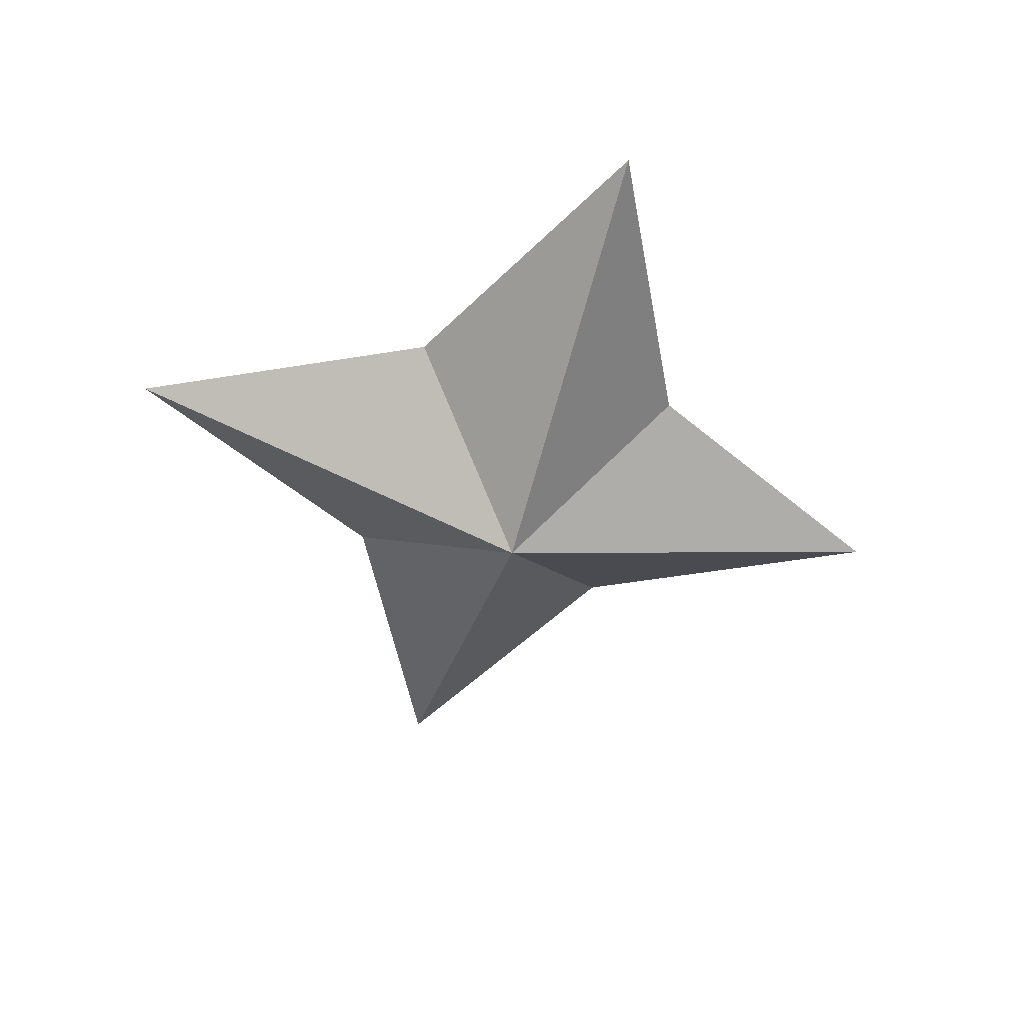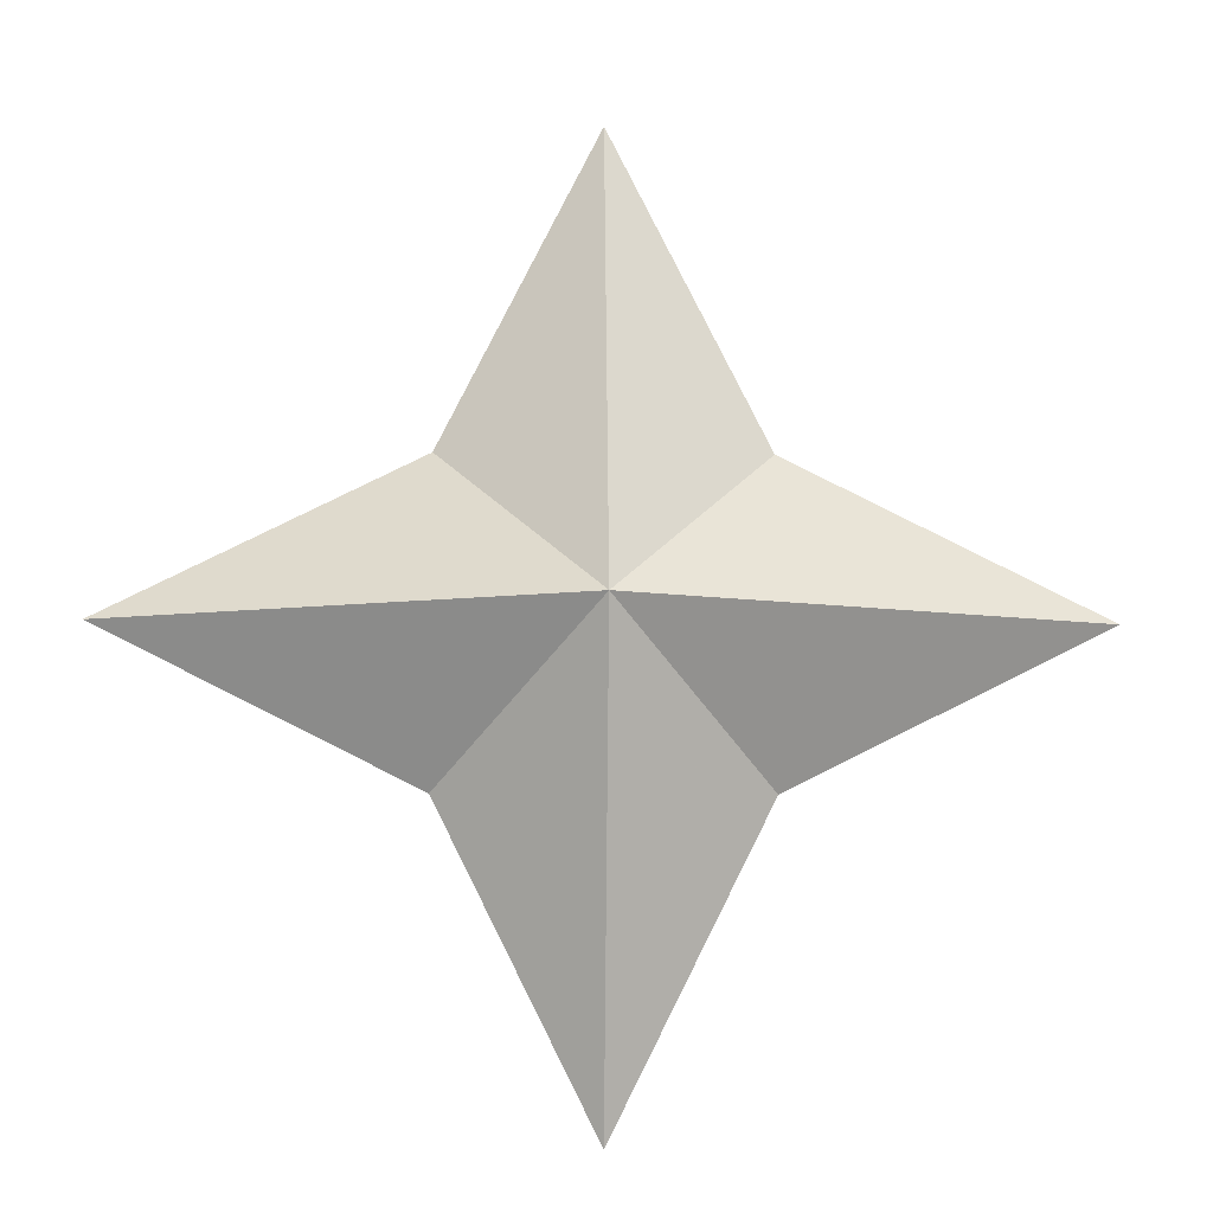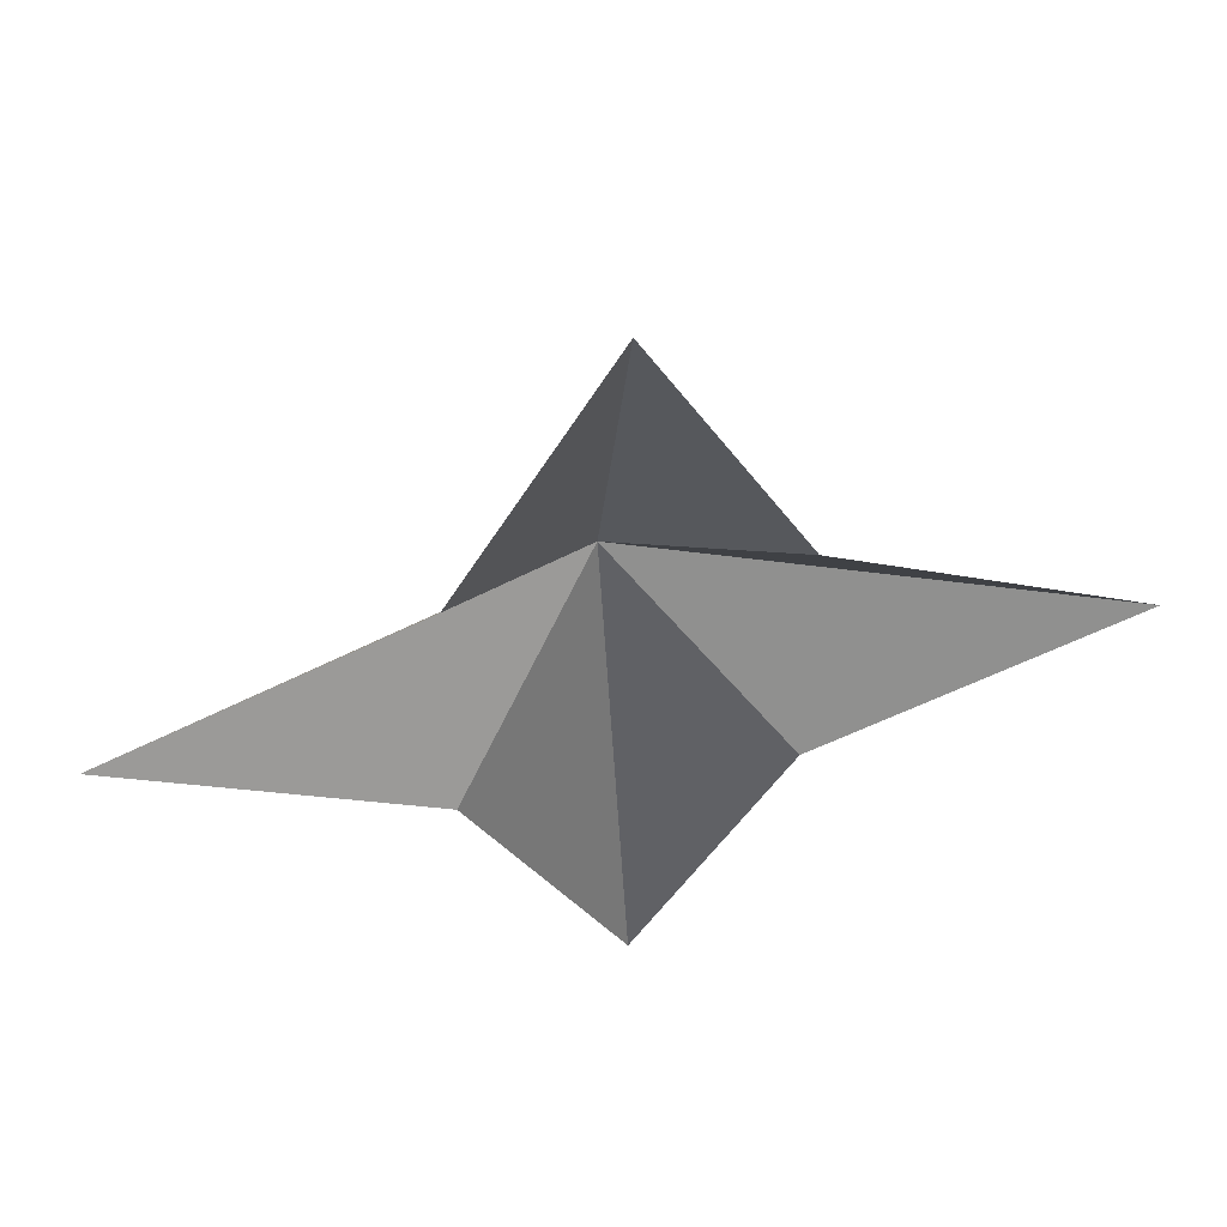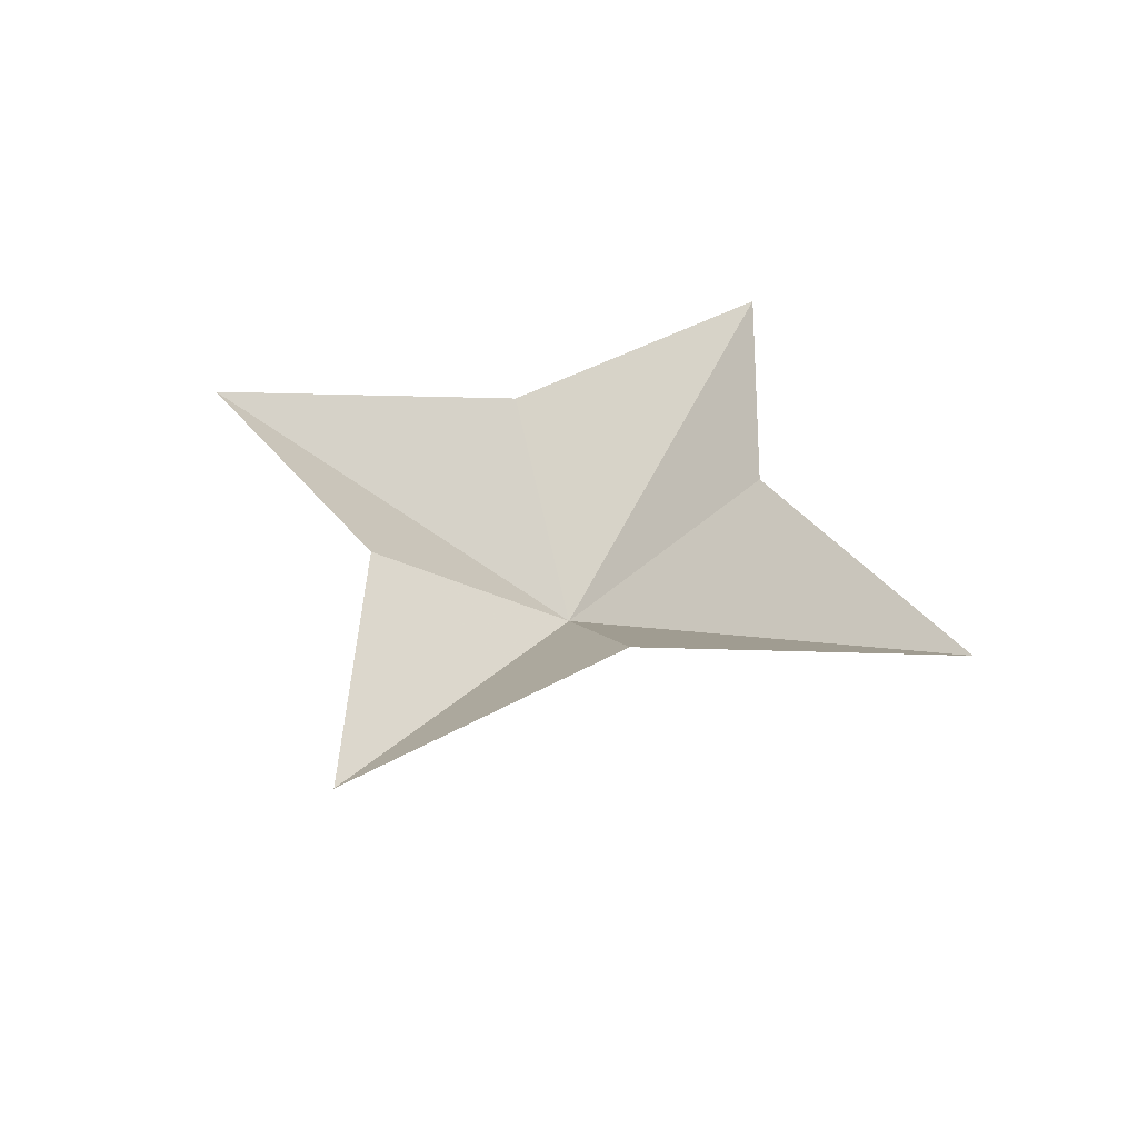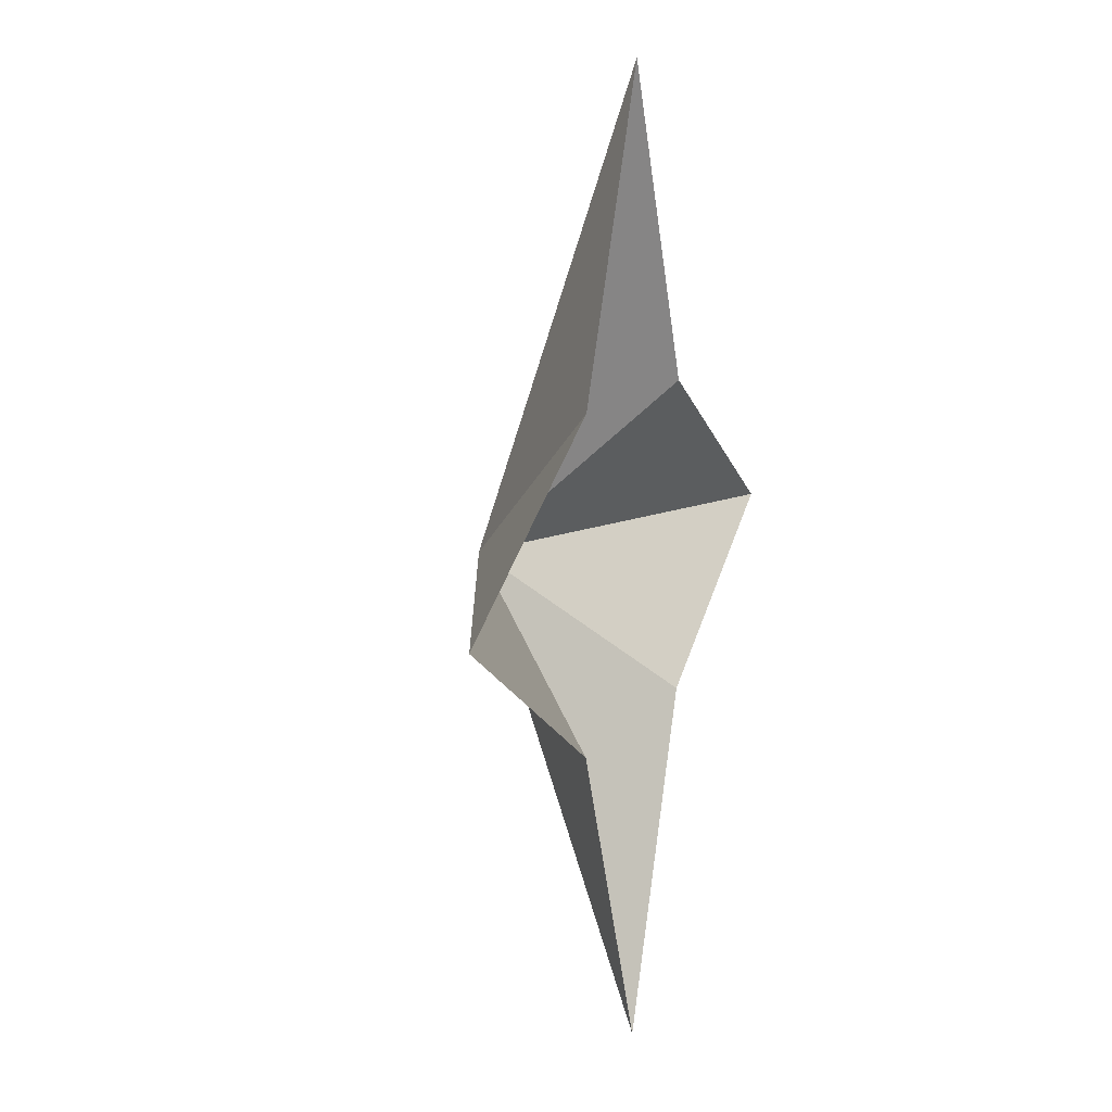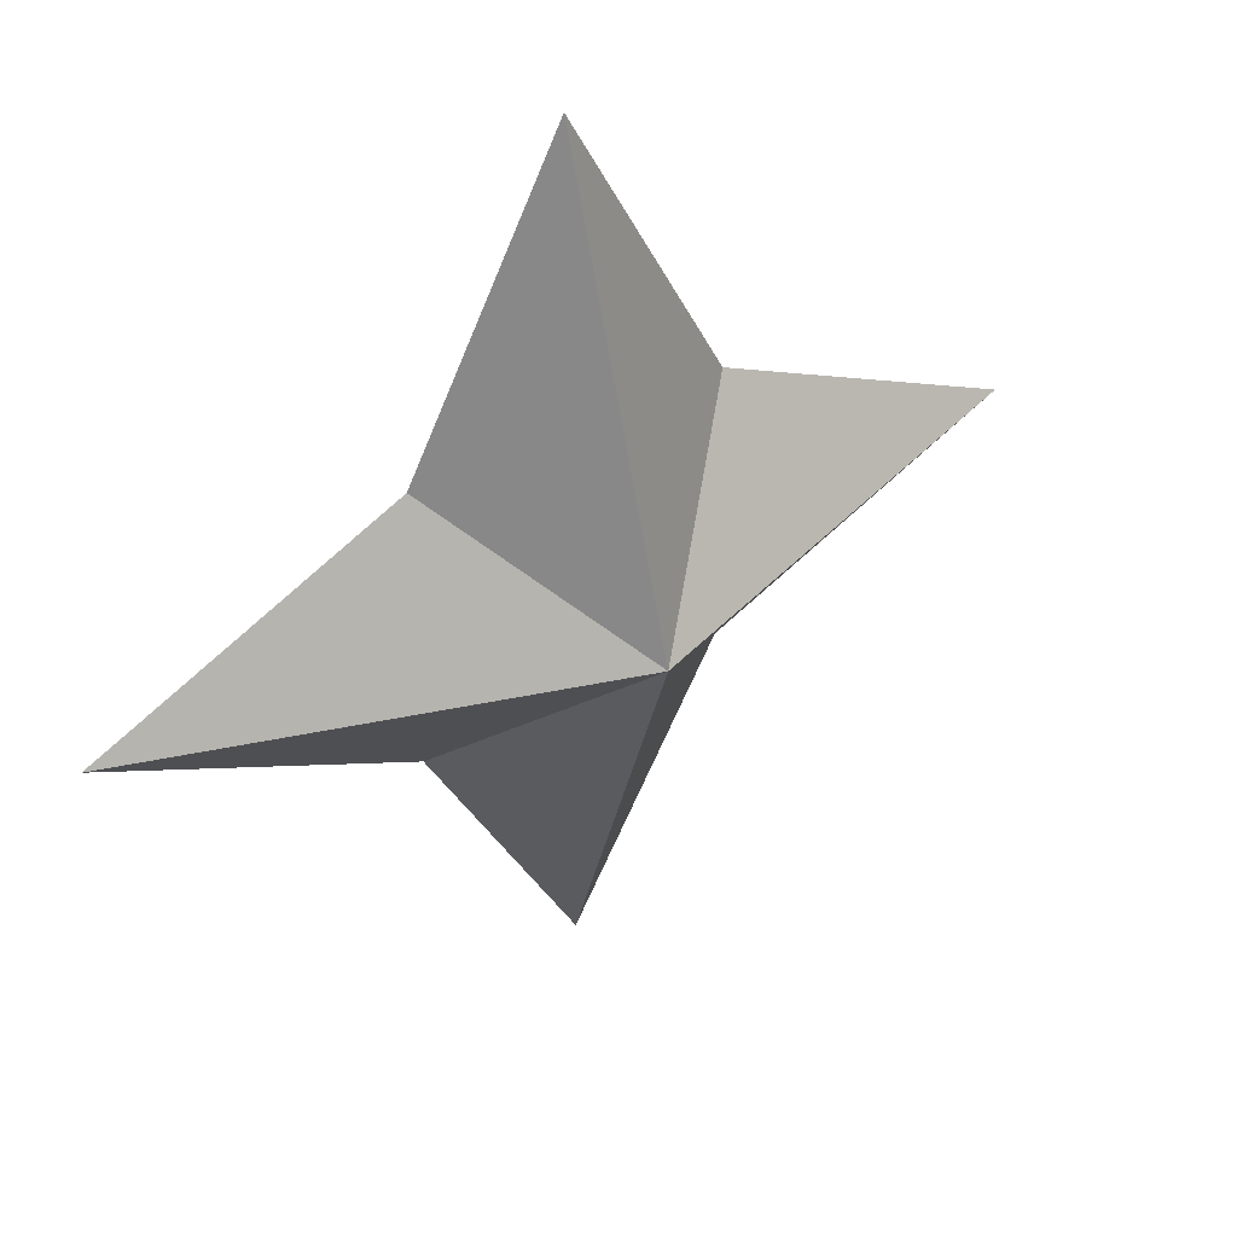
<metadata>
{"format":"obj","ext":"obj","renderer":"f3d","projection":"perspective","resolution":1024,"background":"white","views":[{"elev":-50.6,"azim":163.7,"up":"+Y"},{"elev":-10.3,"azim":-1.7,"up":"+Z"},{"elev":55.9,"azim":169.5,"up":"+Z"},{"elev":40.9,"azim":28.7,"up":"+Y"},{"elev":9.4,"azim":107.7,"up":"+Z"},{"elev":42.5,"azim":-32.5,"up":"+Z"}]}
</metadata>
<code>
o if/139/3
v 0 -8 0
v 8 0 -8
v 24 0 0
v 8 0 8
v 0 0 24
v -8 0 8
v -24 0 0
v -8 0 -8
v 0 0 -24
f 1 2 3
f 1 3 4
f 1 4 5
f 1 5 6
f 1 6 7
f 1 7 8
f 1 8 9
f 1 9 2

</code>
